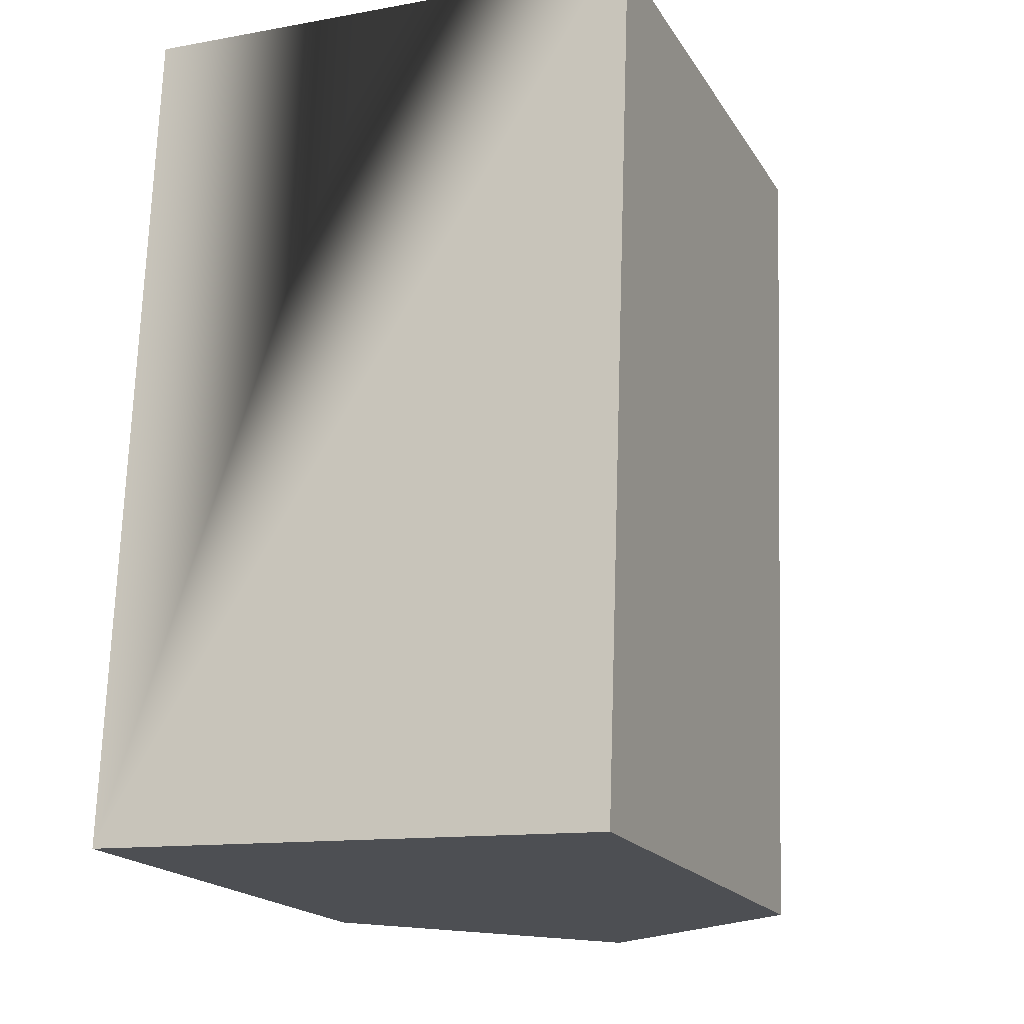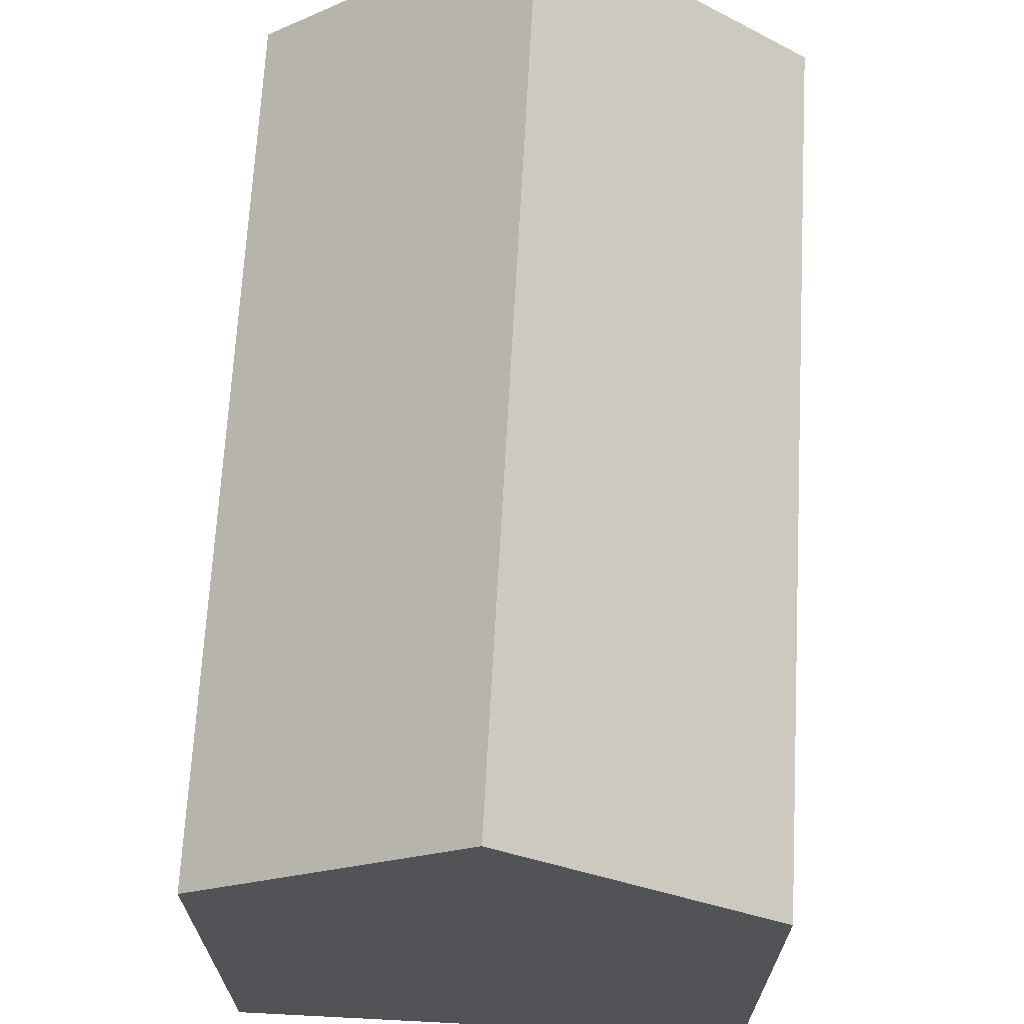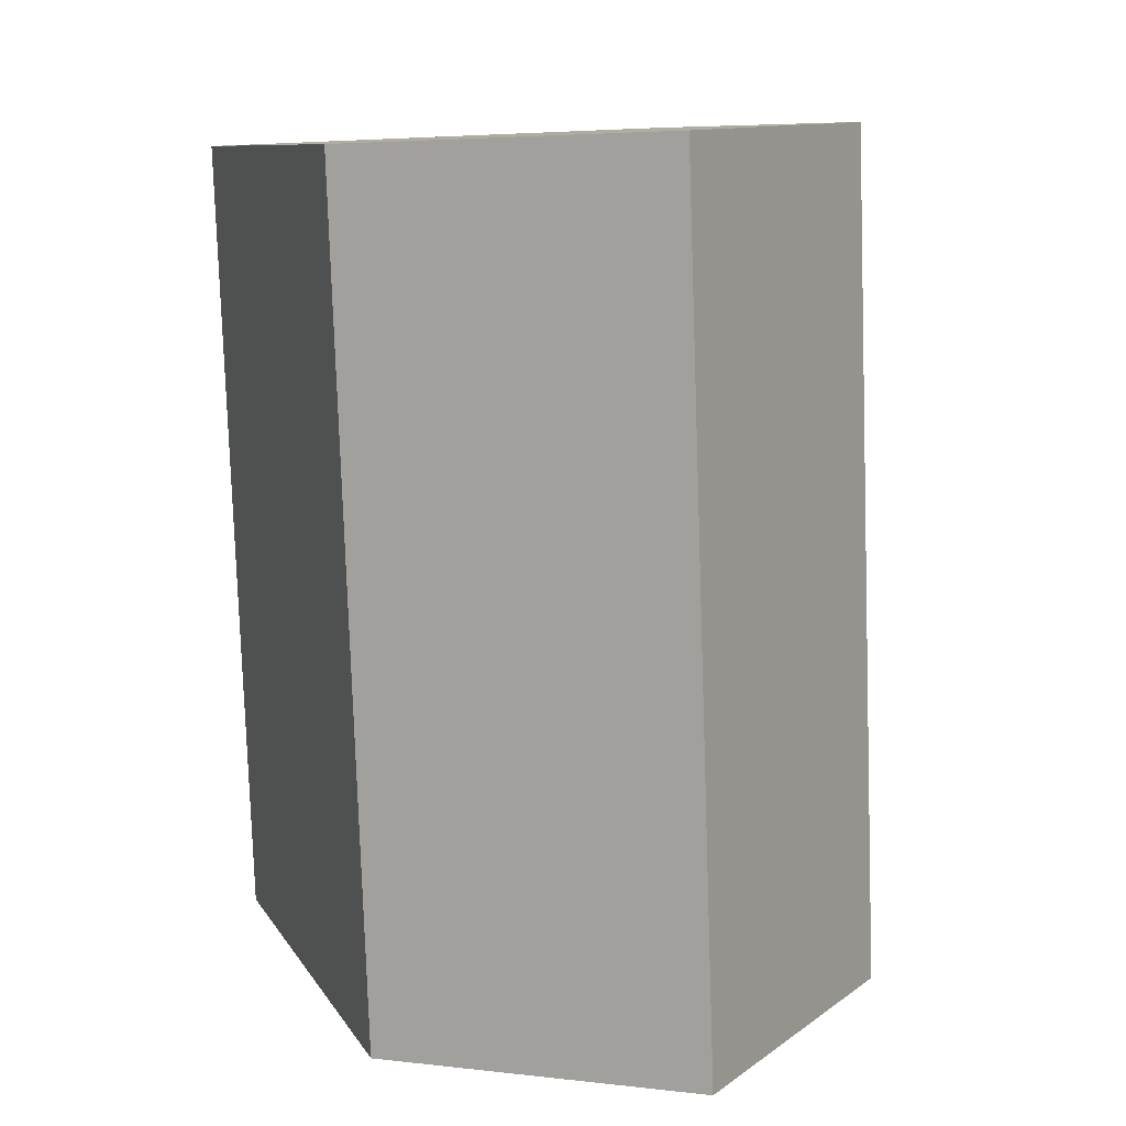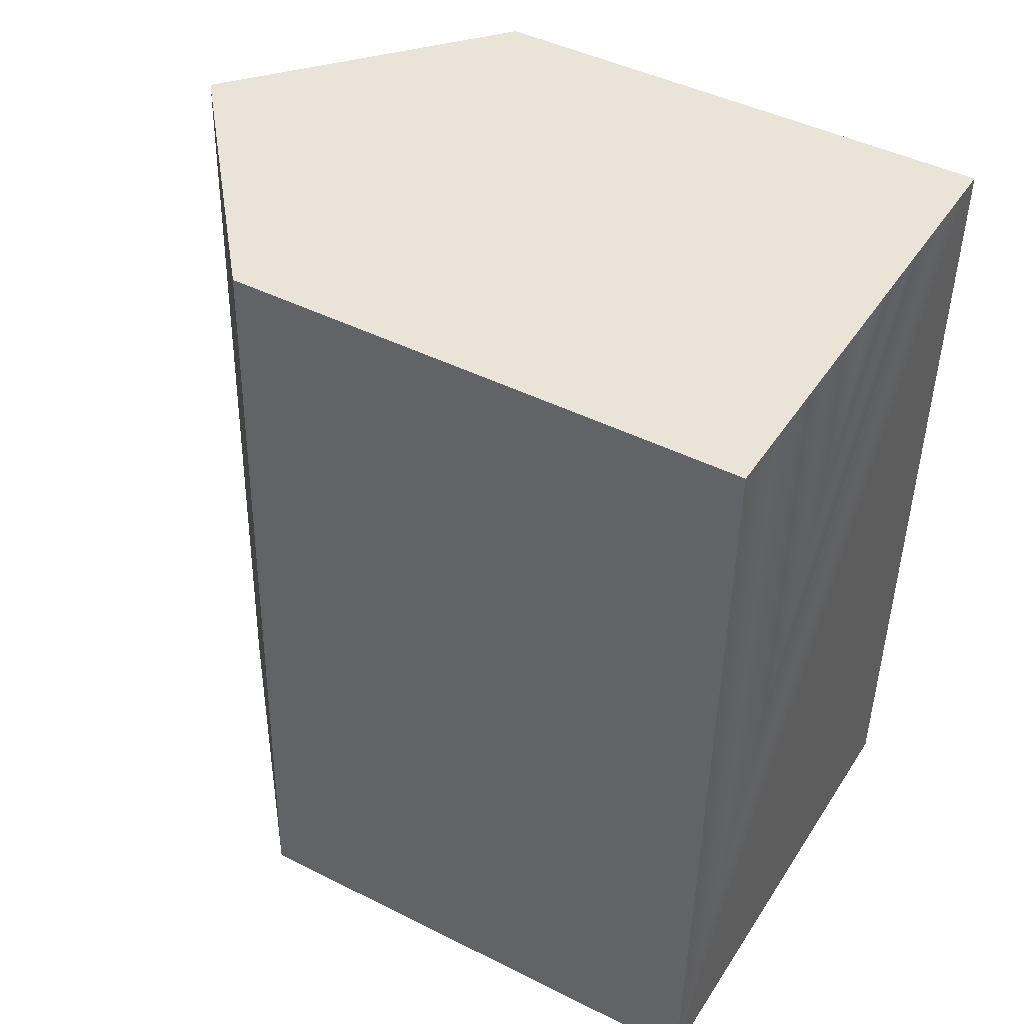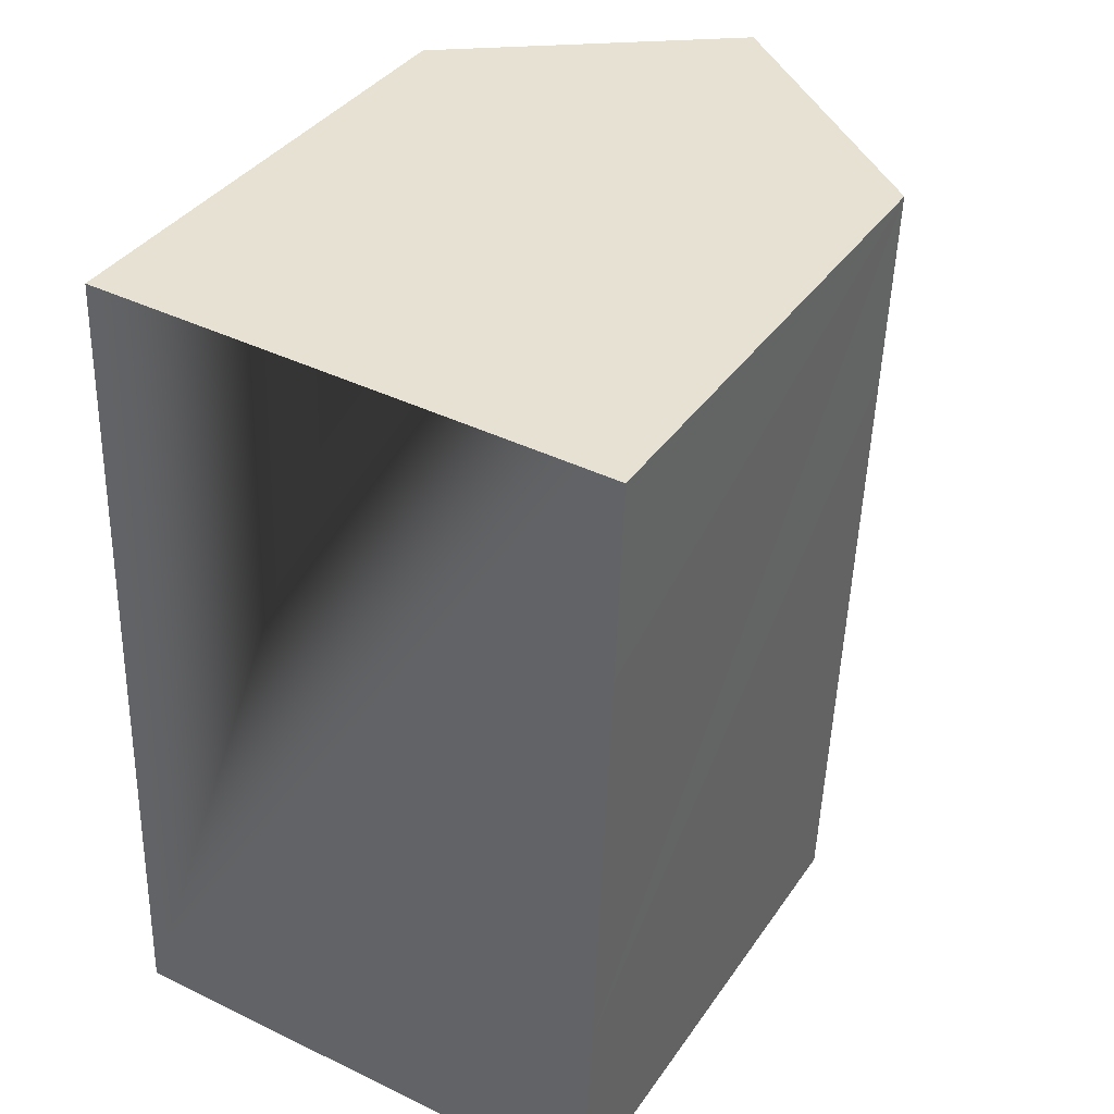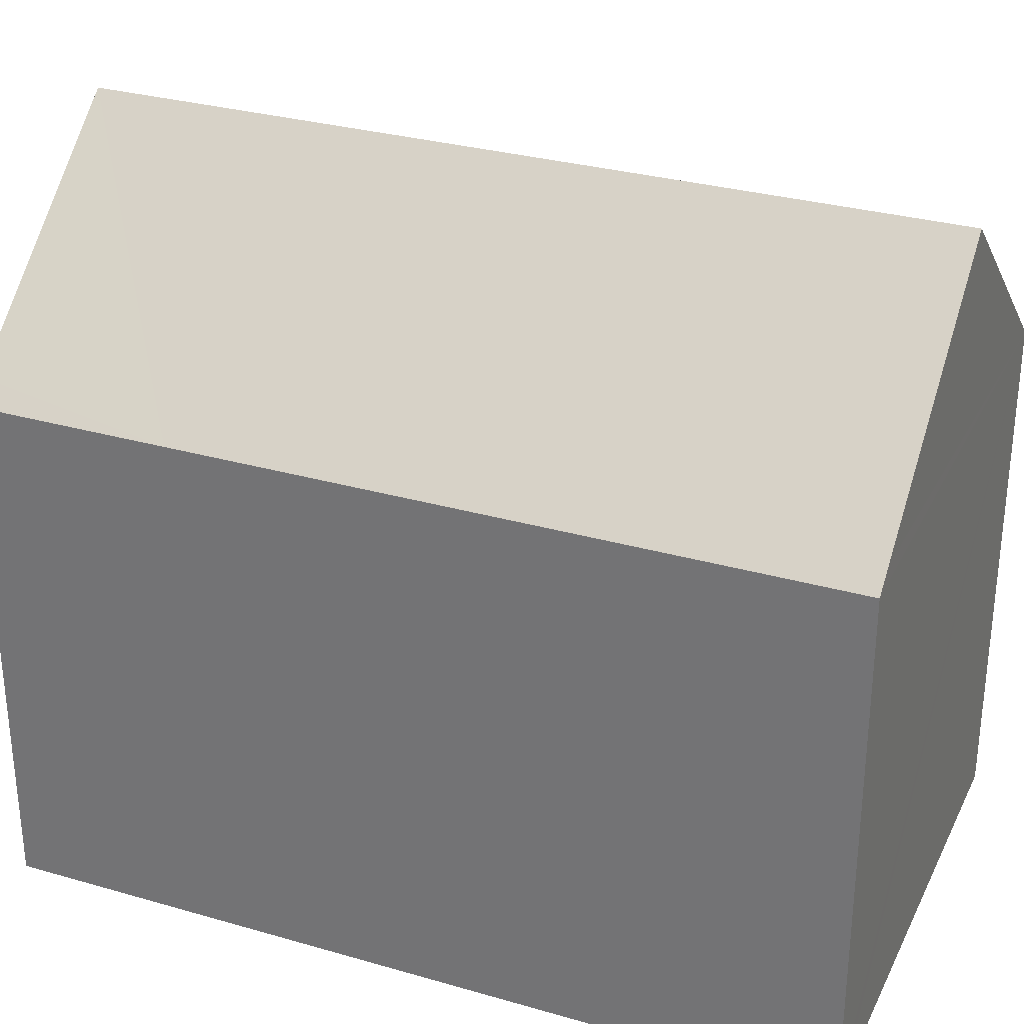
<metadata>
{"format":"obj","ext":"obj","renderer":"f3d","projection":"perspective","resolution":1024,"background":"white","views":[{"elev":-18.6,"azim":22.6,"up":"+Z"},{"elev":68.1,"azim":-174.8,"up":"+Y"},{"elev":9.5,"azim":161.1,"up":"+Z"},{"elev":44.9,"azim":-59.8,"up":"+Z"},{"elev":36.9,"azim":30.2,"up":"+Z"},{"elev":30.2,"azim":114.8,"up":"+Y"}]}
</metadata>
<code>
v  9.9 10.8 -0.389
v  10.49 10.44 3.888
v  10.34 10.44 -0.407
v  5.168 14.68 -0.203
v  5.78 14.68 16.68
v  10.8 10.44 12.49
v  10.5 10.81 16.48
v  10.95 10.44 16.46
v  0 10.44 6.391e-16
v  0.612 10.44 16.89
v  10.34 2.492e-17 -0.407
v  9.9 2.382e-17 -0.389
v  5.168 1.243e-17 -0.203
v  0 0 0
v  0.612 -1.034e-15 16.89
v  10.95 -1.008e-15 16.46
v  5.78 -1.021e-15 16.68
v  10.5 -1.009e-15 16.48
v  10.49 -2.381e-16 3.888
v  10.8 -7.646e-16 12.49
g defaultobject
f 1 2 3
f 2 1 4
f 2 4 5
f 2 5 6
f 6 5 7
f 6 7 8
f 9 5 4
f 5 9 10
f 1 9 4
f 9 1 3
f 9 3 11
f 9 11 12
f 9 12 13
f 9 13 14
f 14 10 9
f 10 14 15
f 15 5 10
f 5 15 7
f 7 15 8
f 8 15 16
f 16 15 17
f 16 17 18
f 2 11 3
f 11 2 6
f 11 6 19
f 19 6 8
f 19 8 20
f 20 8 16
f 14 17 15
f 17 14 18
f 18 14 16
f 16 14 20
f 20 14 19
f 19 14 13
f 19 13 12
f 19 12 11

</code>
